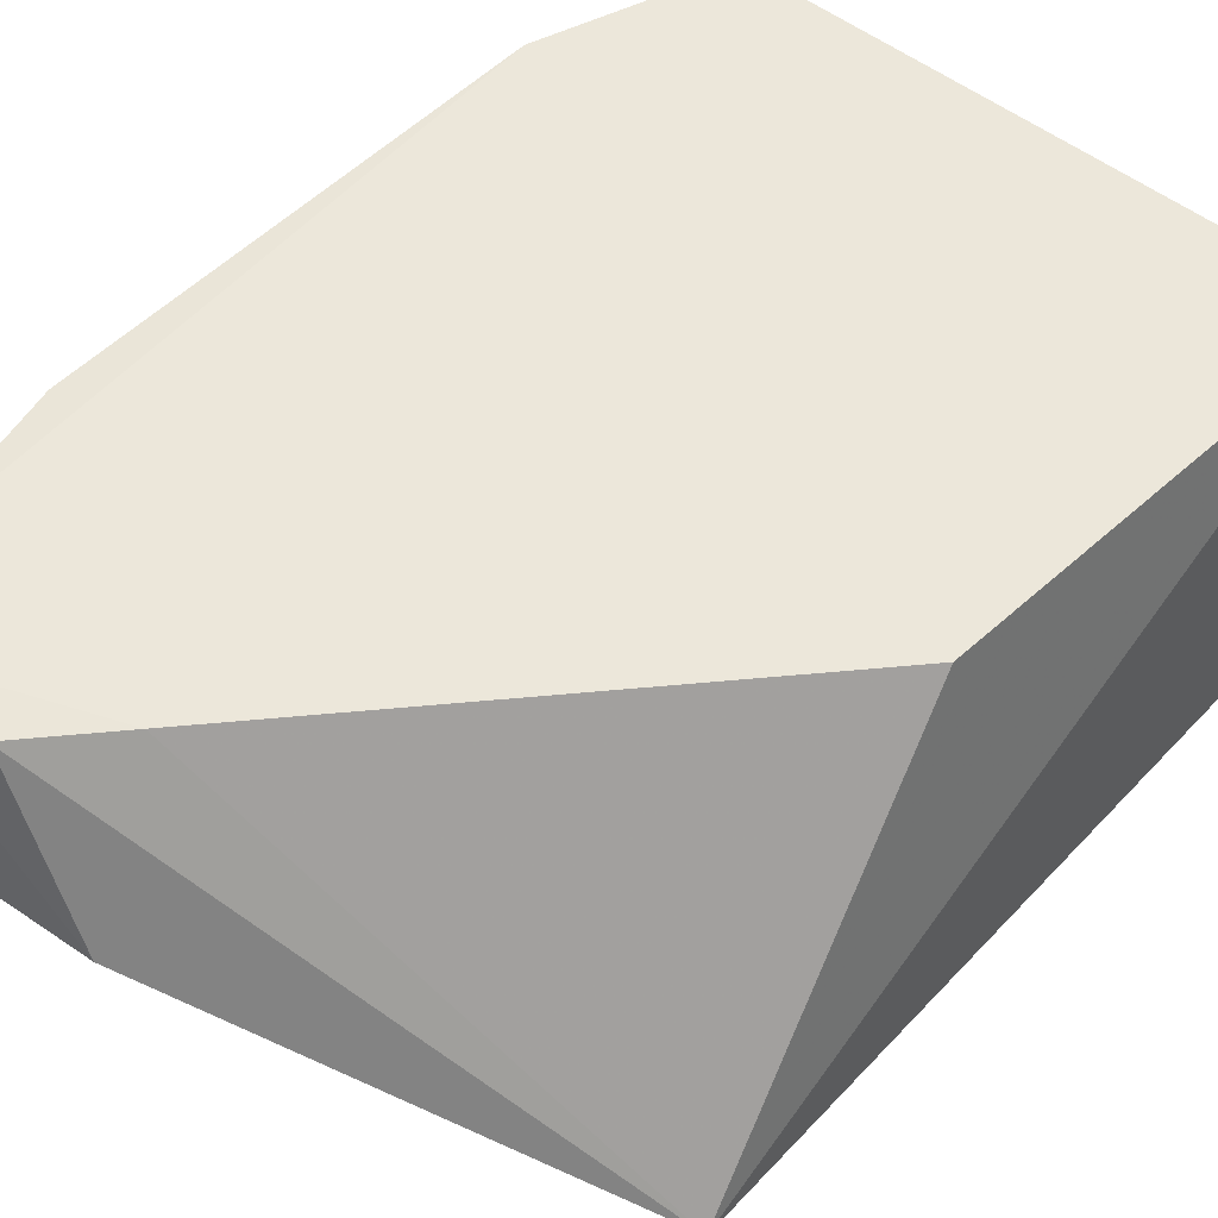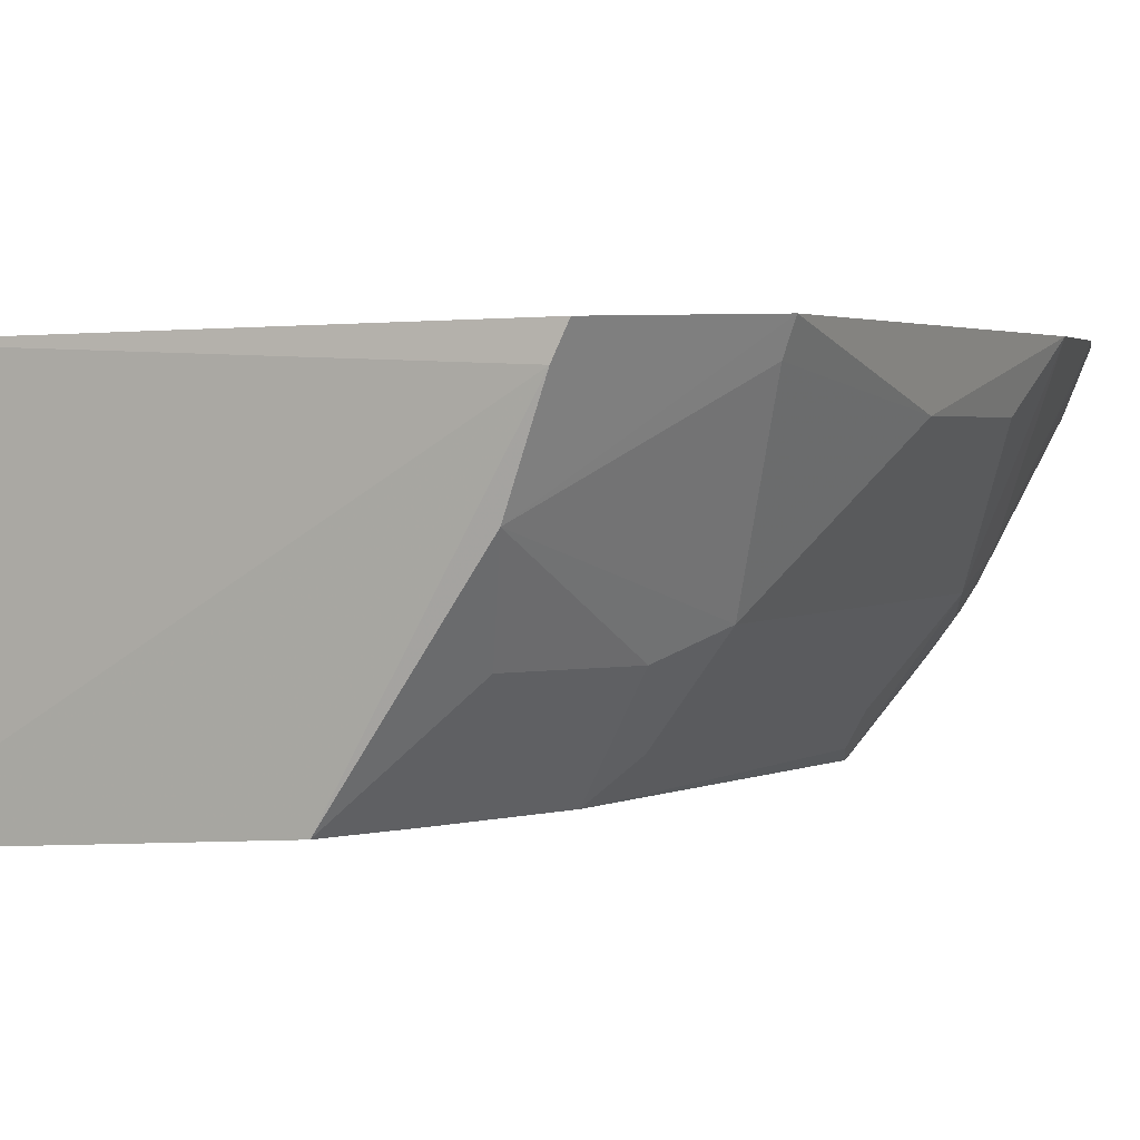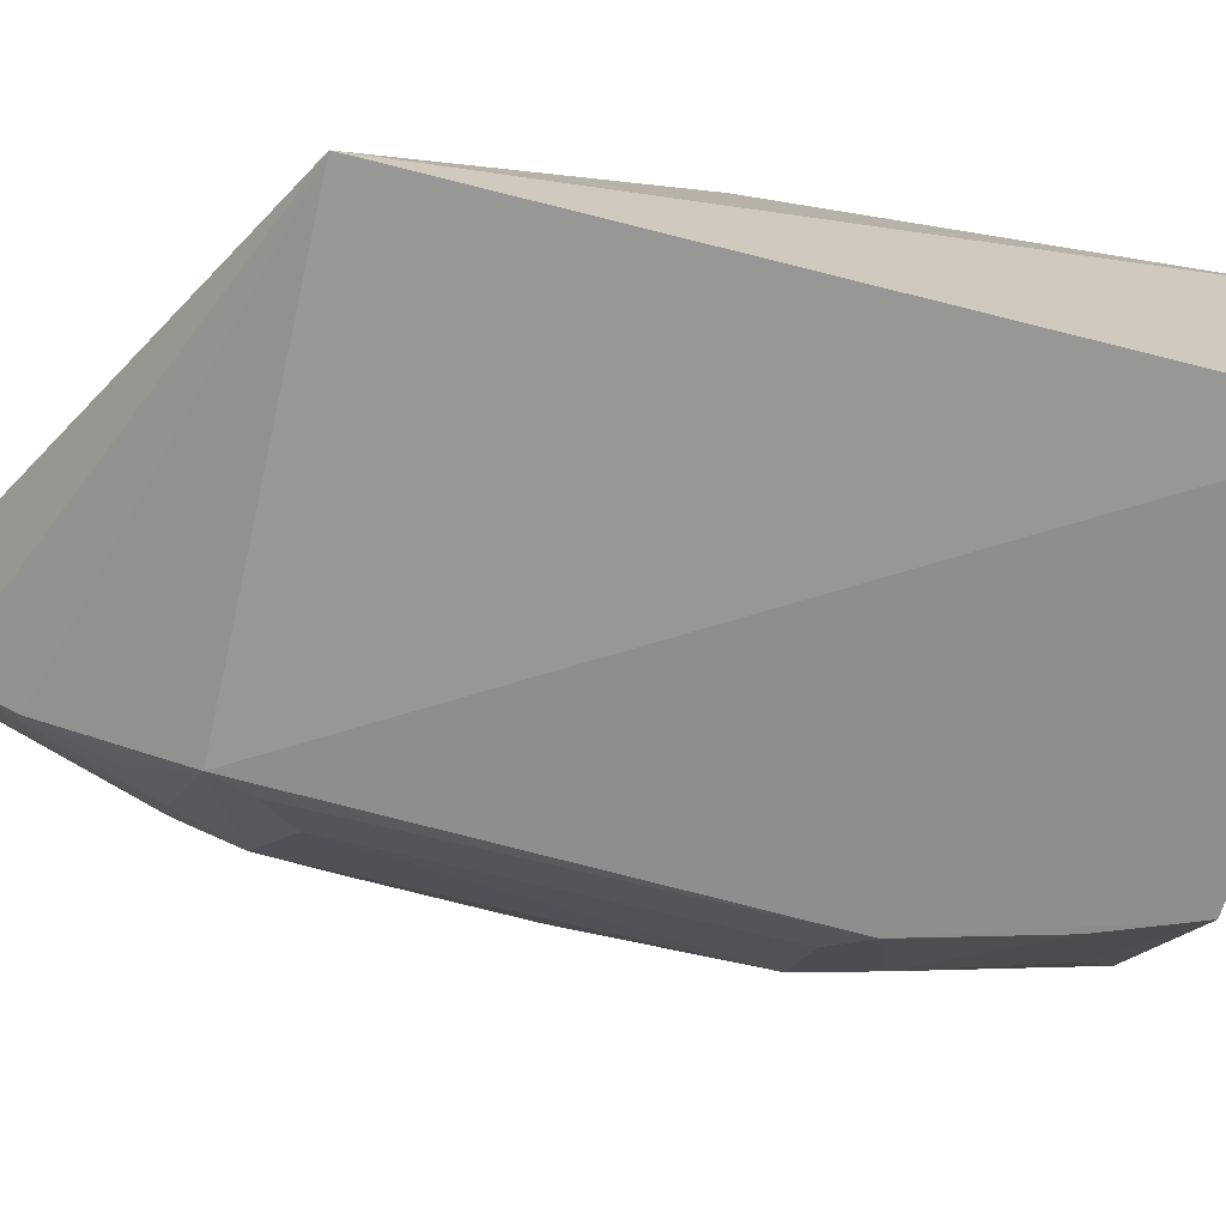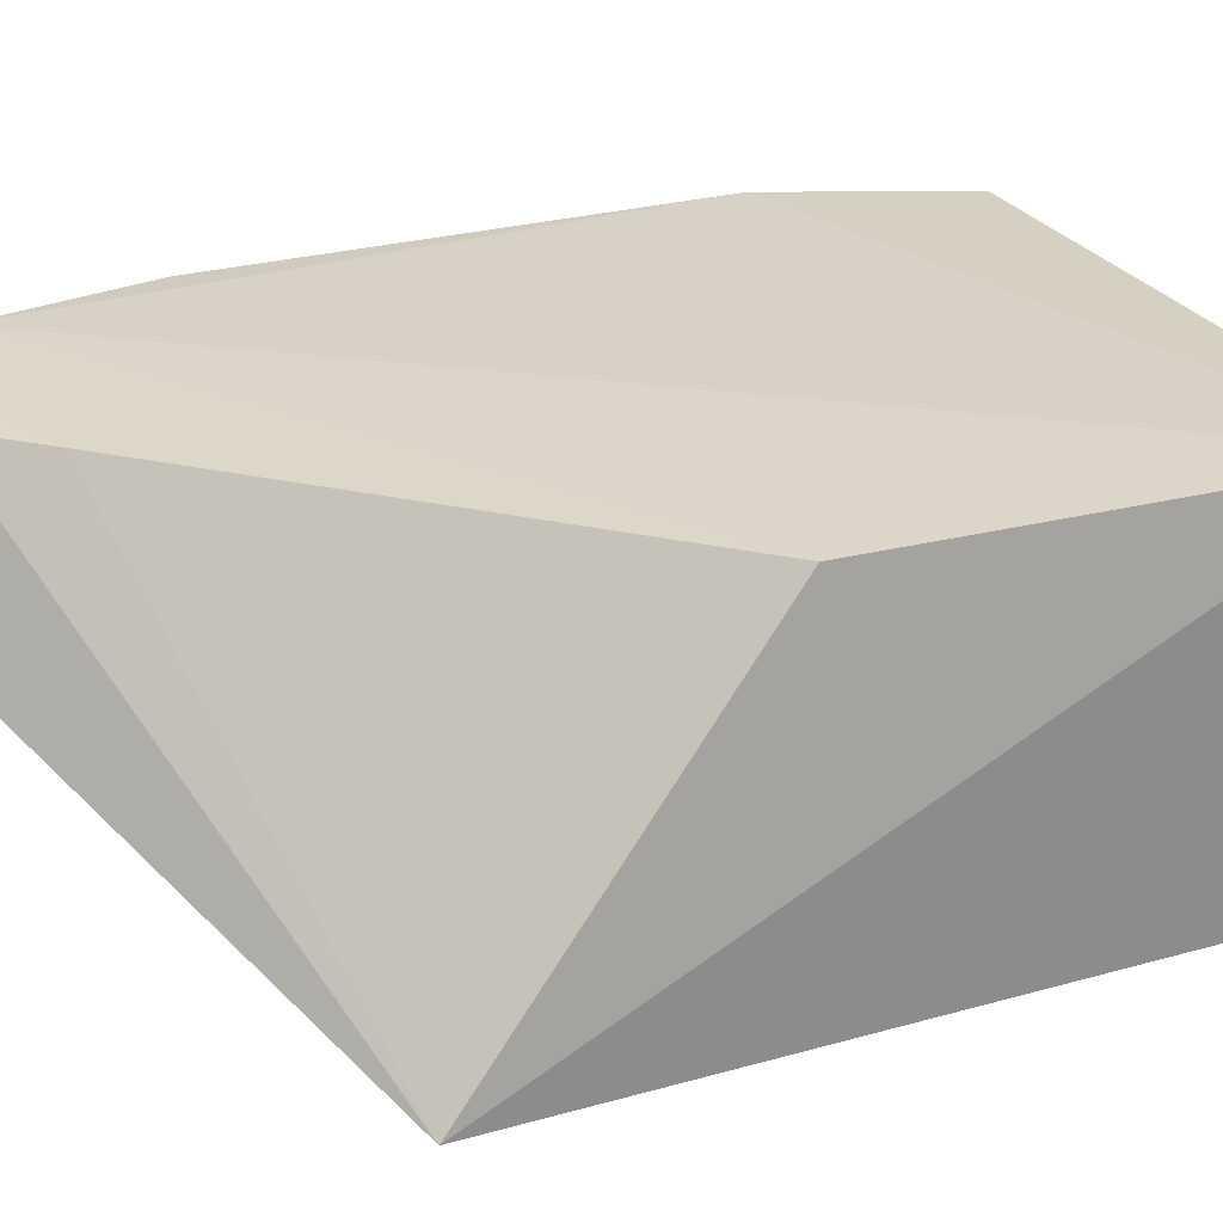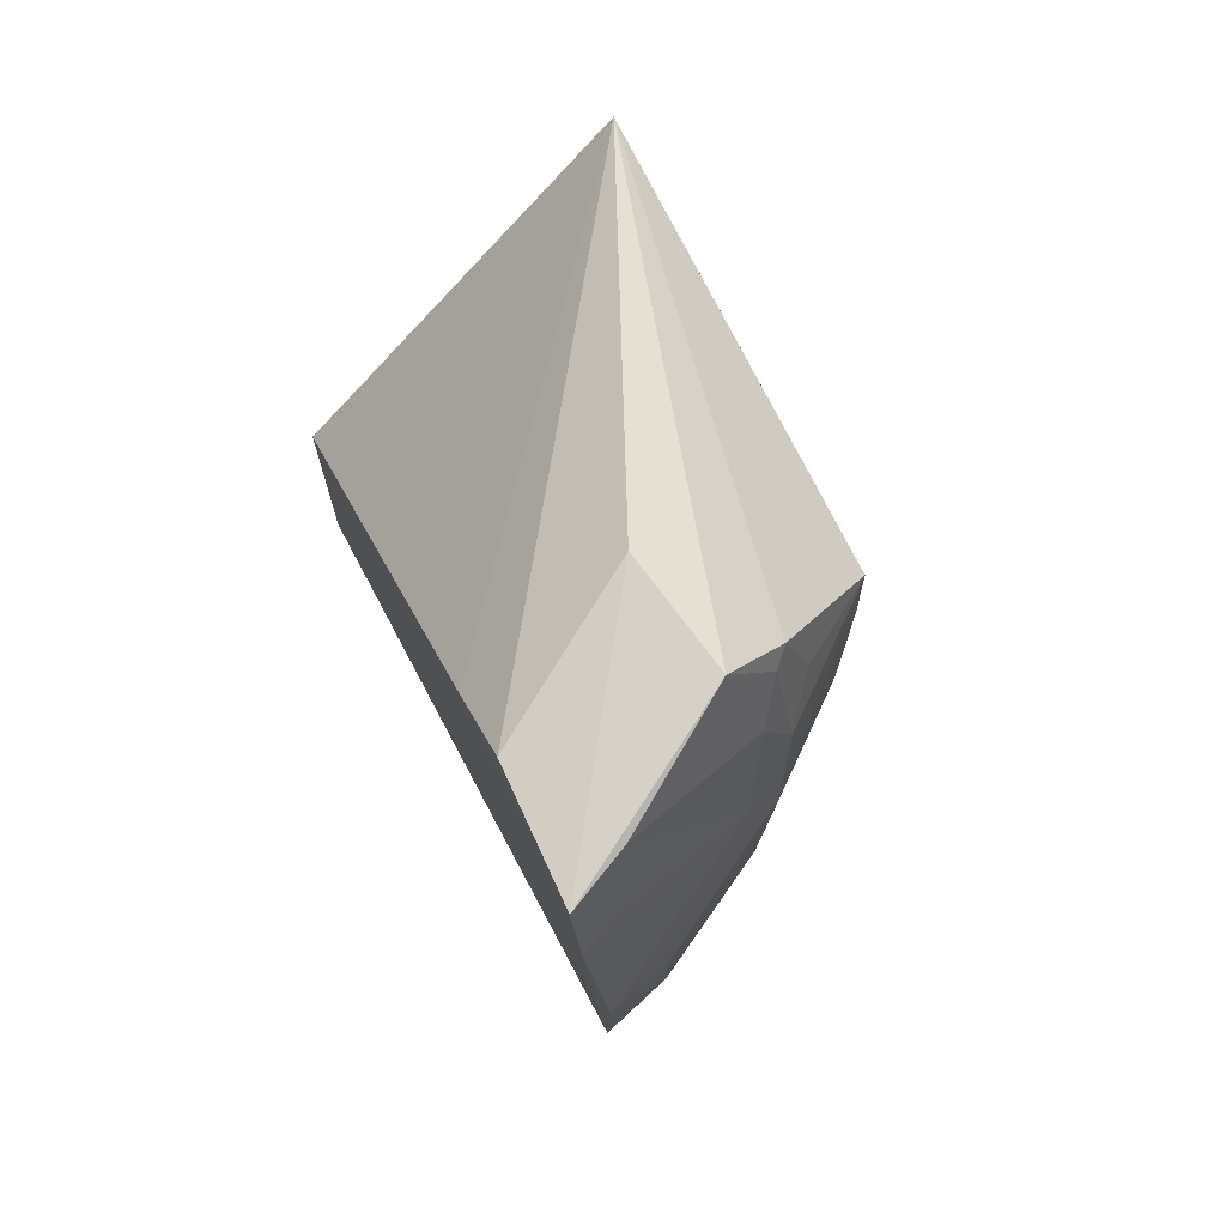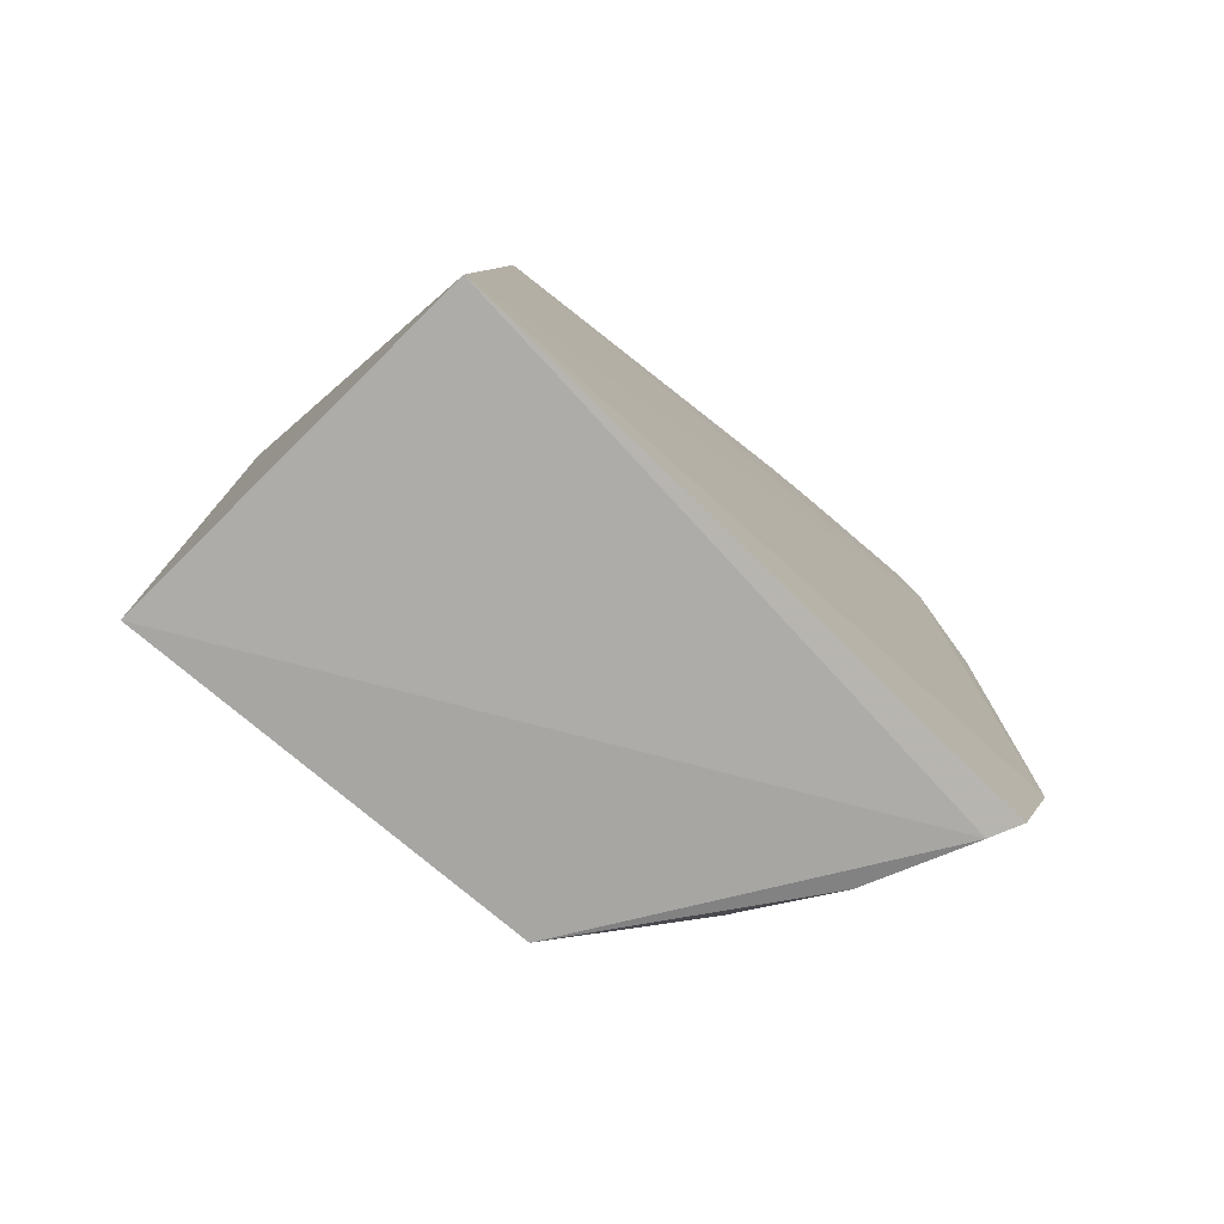
<metadata>
{"format":"obj","ext":"obj","renderer":"f3d","projection":"perspective","resolution":1024,"background":"white","views":[{"elev":50.7,"azim":-138.6,"up":"+Z"},{"elev":2.7,"azim":29.6,"up":"+Z"},{"elev":-69.9,"azim":-103.9,"up":"+Z"},{"elev":26.3,"azim":-114.0,"up":"+Z"},{"elev":78.3,"azim":60.8,"up":"+Y"},{"elev":-77.4,"azim":-45.3,"up":"+Y"}]}
</metadata>
<code>
v 0.09716 0.04152 -0.04165
v 0.1014 -0.01043 -0.04132
v 0.08712 0.02699 -0.06658
v 0.05537 0.02745 -0.06757
v 0.0556 -0.02492 -0.04235
v 0.09032 0.04184 -0.05469
v 0.09571 0.02418 -0.05614
v 0.09896 0.03661 -0.04131
v 0.05804 0.007255 -0.043
v 0.0833 -0.02397 -0.06549
v 0.08969 0.03688 -0.059
v 0.08205 0.04161 -0.05354
v 0.09589 0.02867 -0.05366
v 0.1018 0.02437 -0.04143
v 0.09714 -0.02412 -0.04182
v 0.09572 -0.005237 -0.05627
v 0.0556 -0.02492 -0.06779
v 0.09336 0.02875 -0.05794
v 0.08813 0.04069 -0.04235
v 0.0954 0.04136 -0.04597
v 0.09292 0.0336 -0.05601
v 0.09342 -0.02386 -0.05099
v 0.1009 0.007044 -0.04601
v 0.08836 -0.007781 -0.06557
v 0.09621 -0.02435 -0.04392
v 0.09066 0.03124 -0.06036
v 0.08328 0.03538 -0.04238
v 0.09813 0.03633 -0.0435
v 0.09073 0.03635 -0.05787
v 0.09067 -0.01994 -0.05784
v 0.1006 -0.01026 -0.04351
v 0.1006 0.0191 -0.04603
v 0.09082 0.02168 -0.06295
v 0.09352 -0.01022 -0.05803
v 0.08571 -0.01763 -0.06548
v 0.08836 0.02423 -0.06556
v 0.09081 -0.005392 -0.06292
f 8 5 2
f 9 4 5
f 9 5 8
f 11 3 4
f 11 4 6
f 12 6 4
f 12 1 6
f 14 8 2
f 14 13 8
f 14 7 13
f 15 2 5
f 17 5 4
f 17 4 3
f 18 7 3
f 18 13 7
f 19 1 12
f 19 12 4
f 20 6 1
f 20 1 8
f 21 20 13
f 21 6 20
f 21 13 18
f 23 14 2
f 23 16 7
f 24 17 3
f 24 10 17
f 25 15 5
f 25 5 17
f 25 17 10
f 25 10 22
f 25 22 2
f 25 2 15
f 26 18 3
f 26 3 11
f 27 1 19
f 27 9 8
f 27 8 1
f 27 19 4
f 27 4 9
f 28 20 8
f 28 8 13
f 28 13 20
f 29 11 6
f 29 6 21
f 29 21 18
f 29 26 11
f 29 18 26
f 30 22 10
f 31 22 16
f 31 2 22
f 31 23 2
f 31 16 23
f 32 23 7
f 32 7 14
f 32 14 23
f 33 7 16
f 34 16 22
f 34 22 30
f 35 30 10
f 35 10 24
f 35 34 30
f 35 24 34
f 36 33 24
f 36 24 3
f 36 3 7
f 36 7 33
f 37 33 16
f 37 24 33
f 37 34 24
f 37 16 34

</code>
